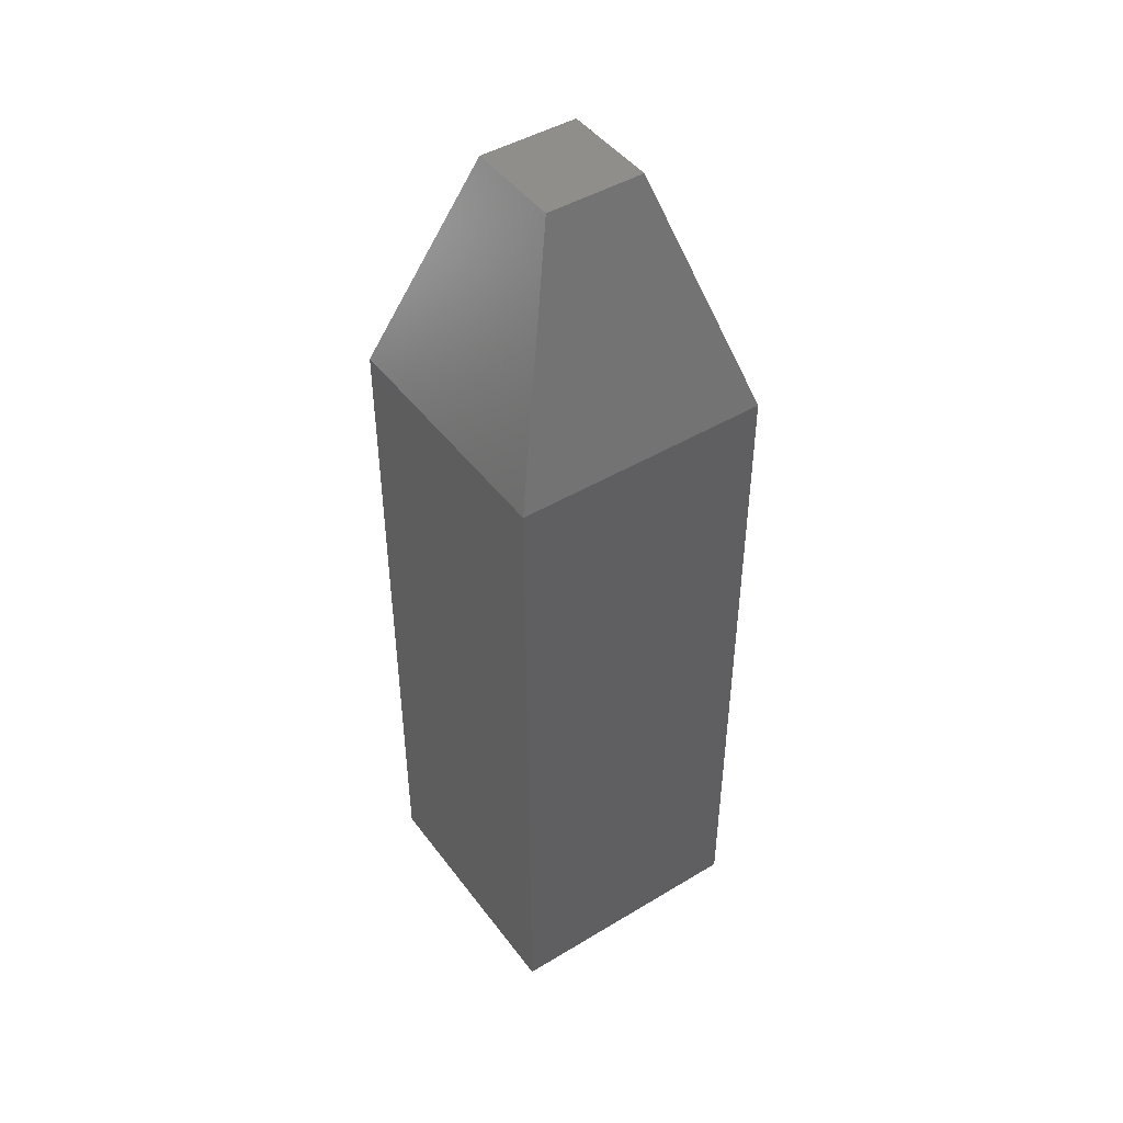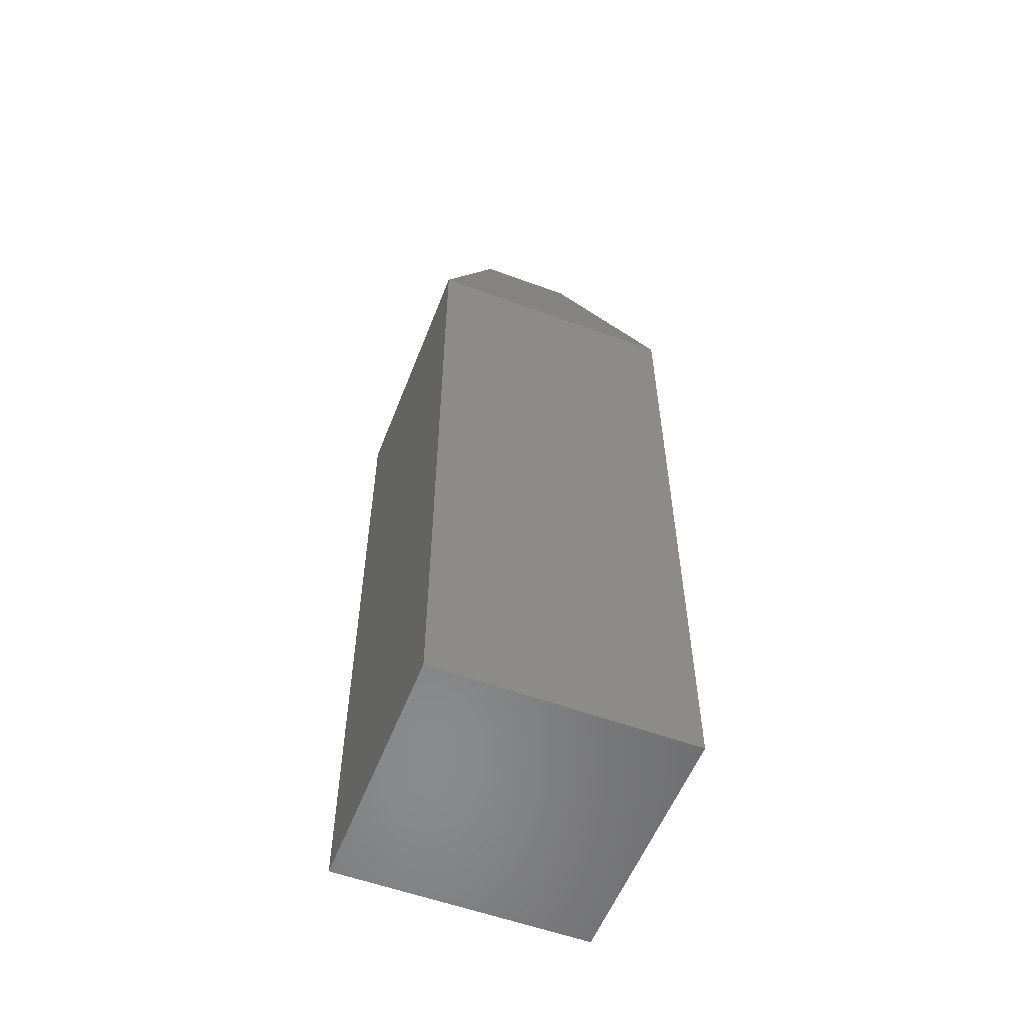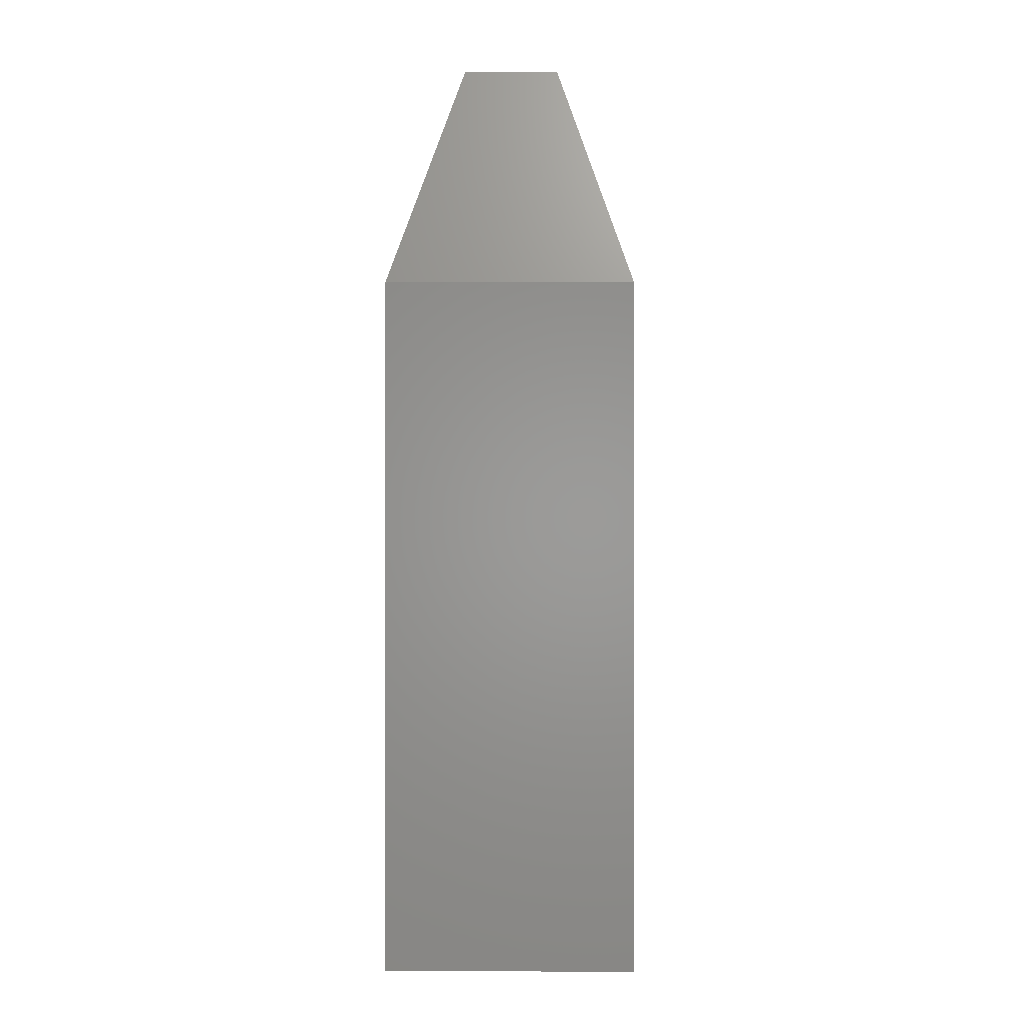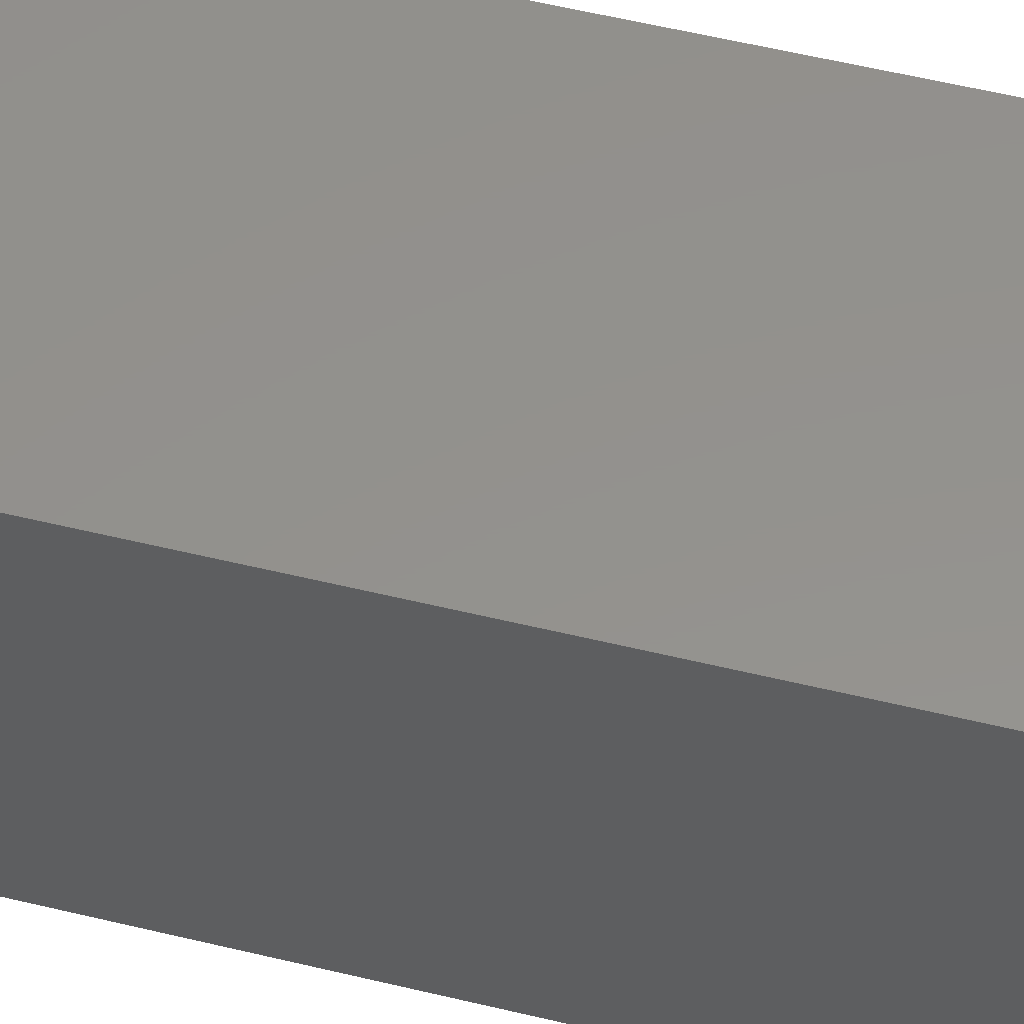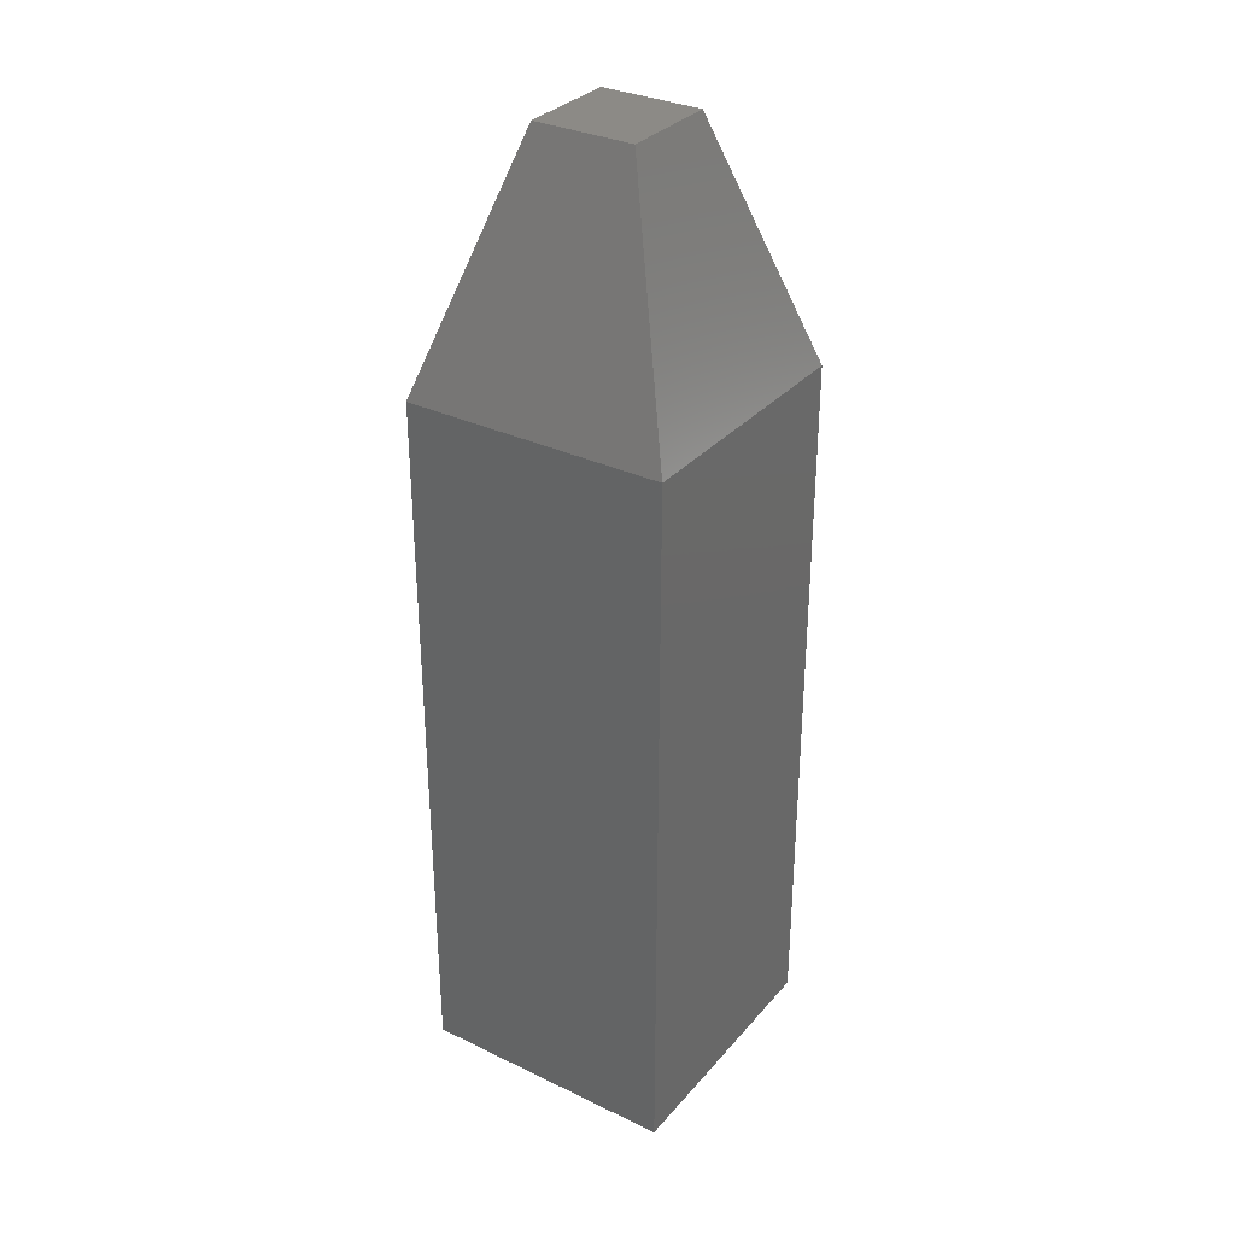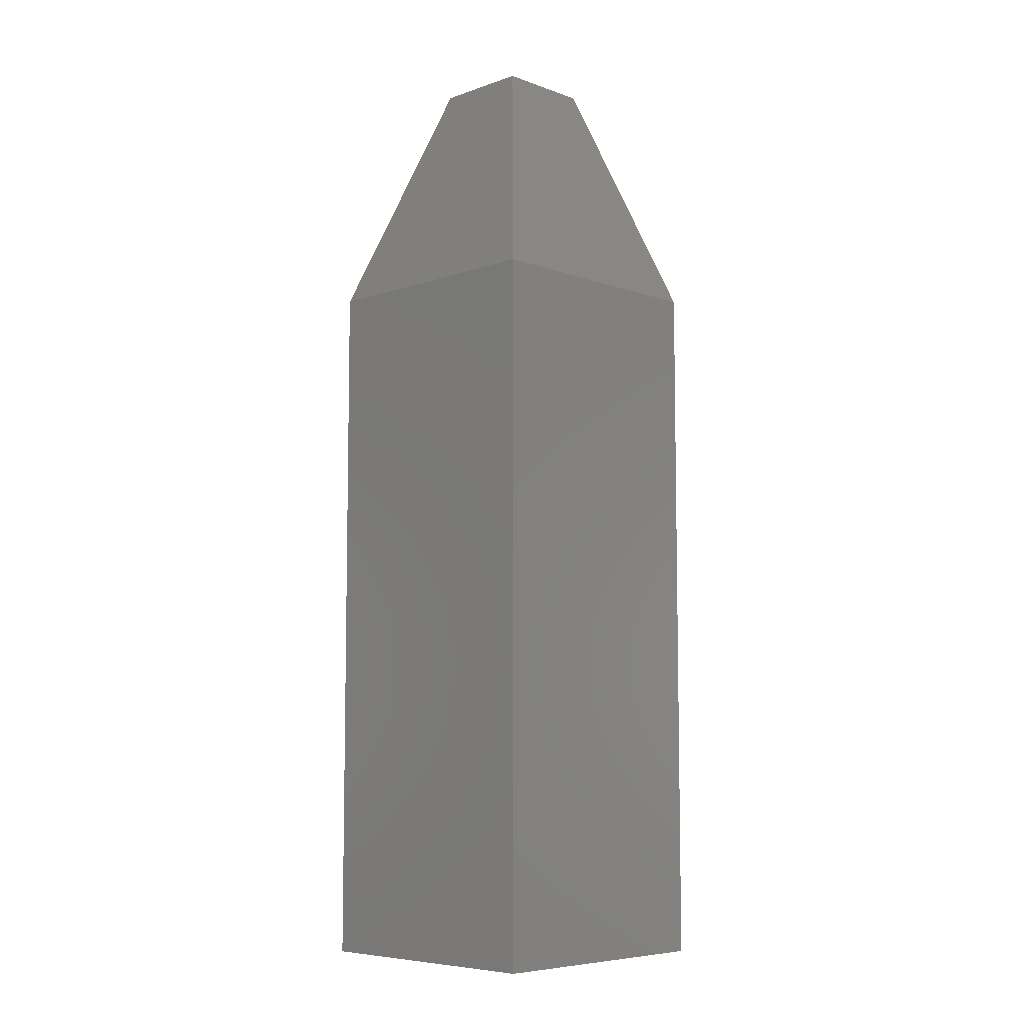
<metadata>
{"format":"stl","ext":"stl","renderer":"f3d","projection":"perspective","resolution":1024,"background":"white","views":[{"elev":45.8,"azim":-124.6,"up":"+Z"},{"elev":-56.1,"azim":68.9,"up":"+Z"},{"elev":-0.1,"azim":91.2,"up":"+Z"},{"elev":55.3,"azim":104.4,"up":"+Y"},{"elev":32.2,"azim":-56.2,"up":"+Z"},{"elev":-7.1,"azim":-45.4,"up":"+Z"}]}
</metadata>
<code>
# stl→obj: 12 verts, 20 faces
v -0.03906 -0.03906 0.75
v 0.03906 -0.03906 0.75
v -0.03906 0.03906 0.75
v 0.03906 0.03906 0.75
v -0.1016 0.1016 0
v -0.1016 -0.1016 0
v -0.1016 0.1016 0.5625
v -0.1016 -0.1016 0.5625
v 0.1016 0.1016 0
v 0.1016 0.1016 0.5625
v 0.1016 -0.1016 0
v 0.1016 -0.1016 0.5625
f 1 2 3
f 3 2 4
f 5 6 7
f 7 6 8
f 9 5 10
f 10 5 7
f 11 9 12
f 12 9 10
f 6 11 8
f 8 11 12
f 10 7 4
f 4 7 3
f 12 10 2
f 2 10 4
f 8 12 1
f 1 12 2
f 7 8 3
f 3 8 1
f 6 5 11
f 11 5 9

</code>
